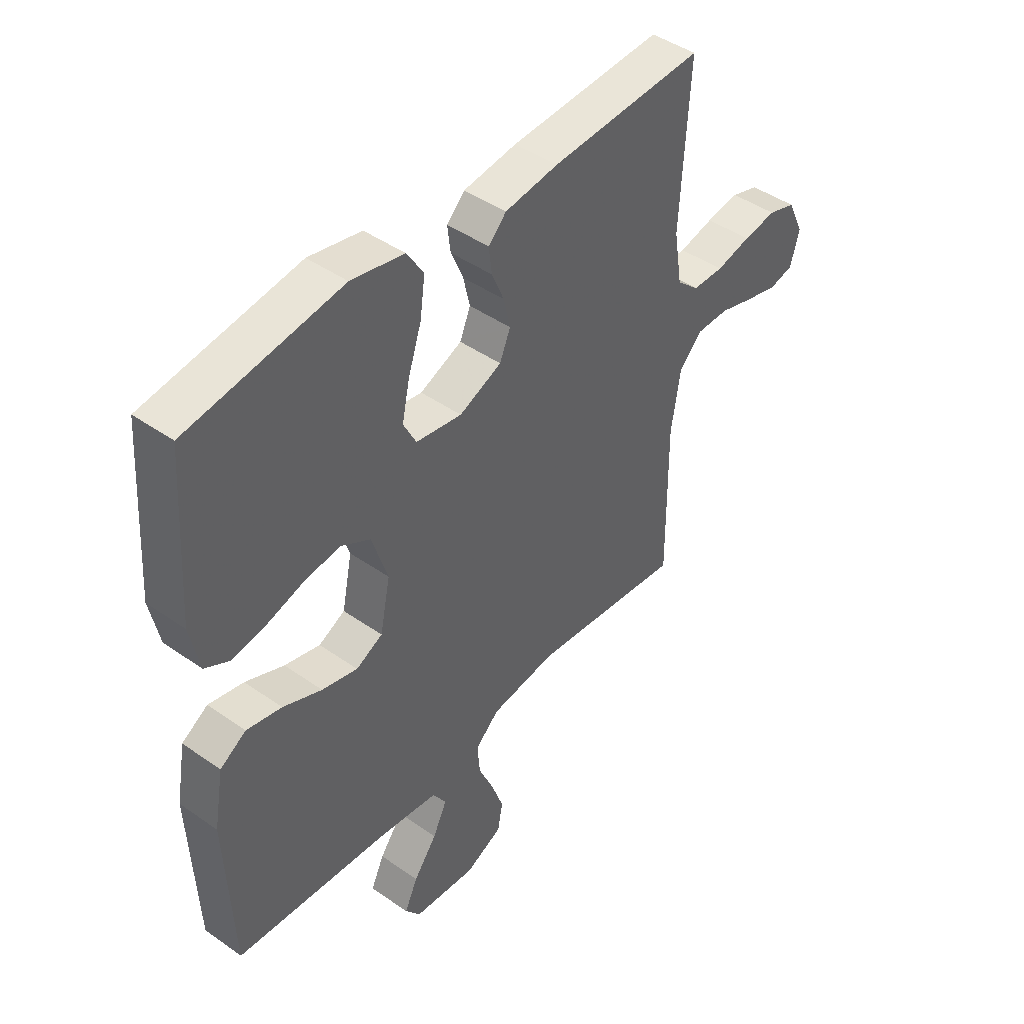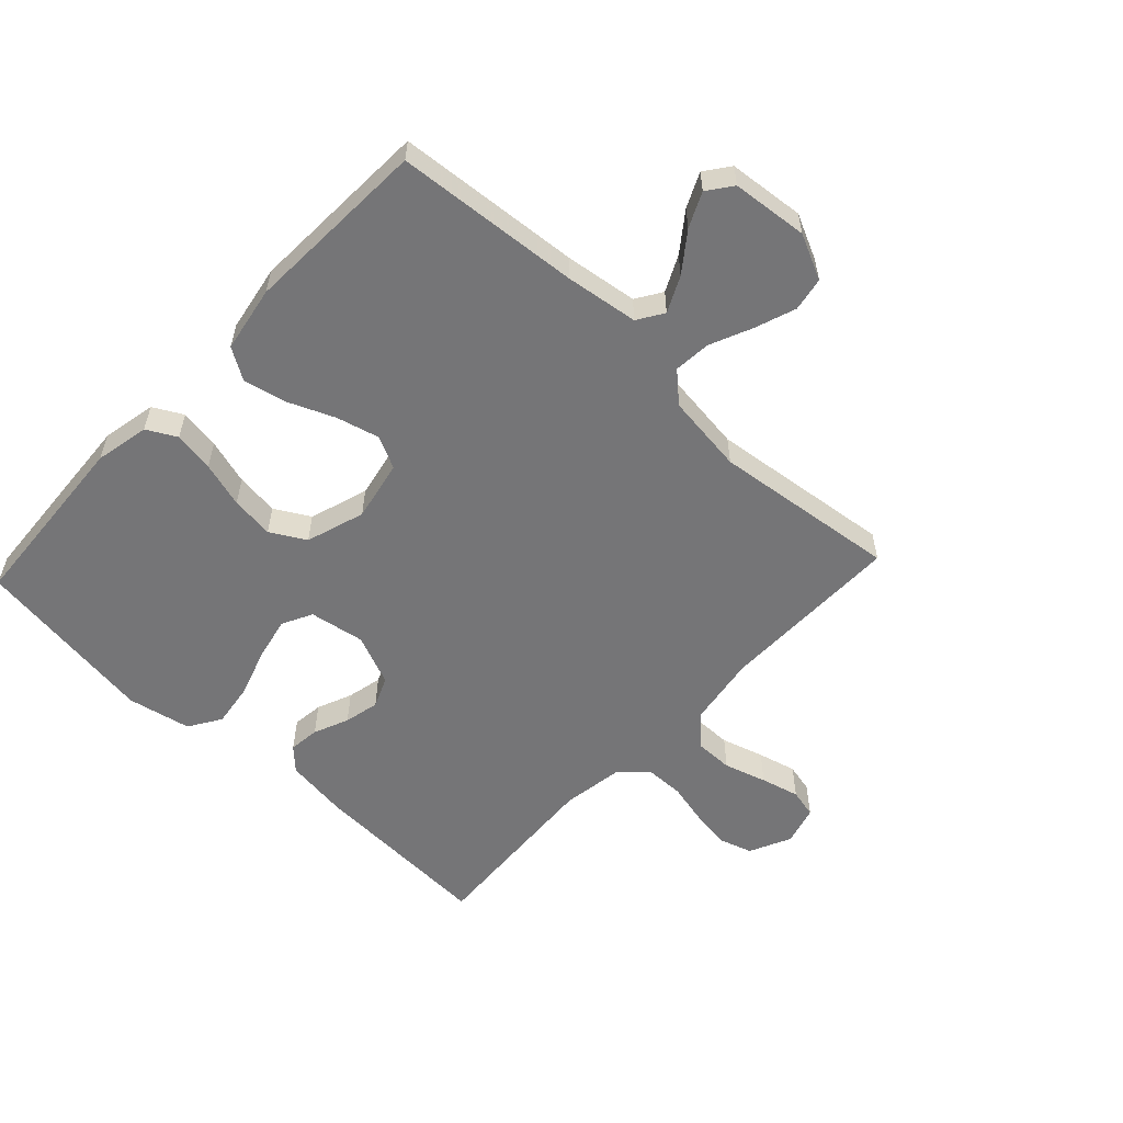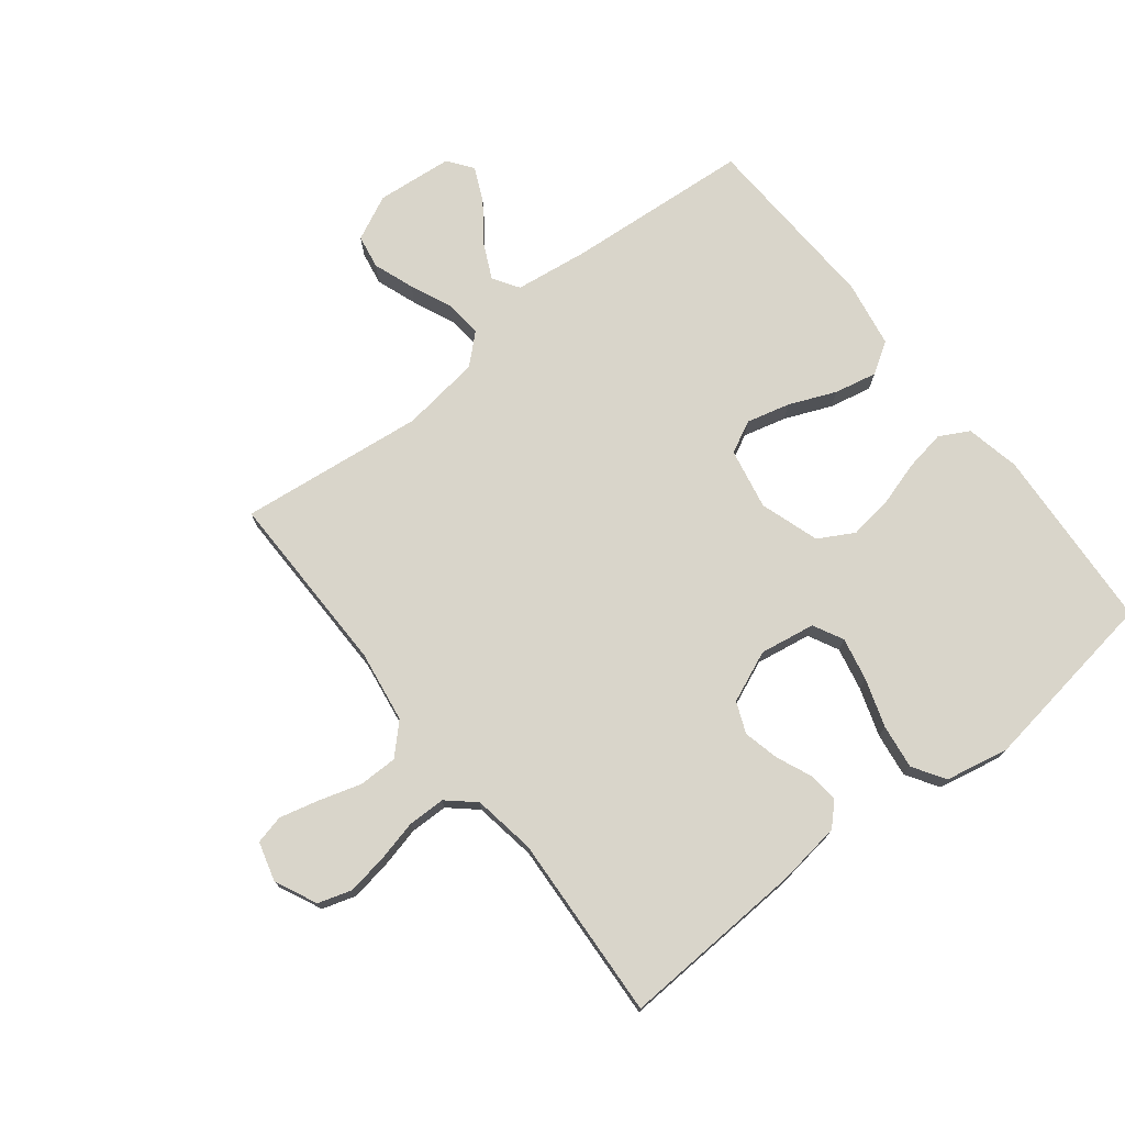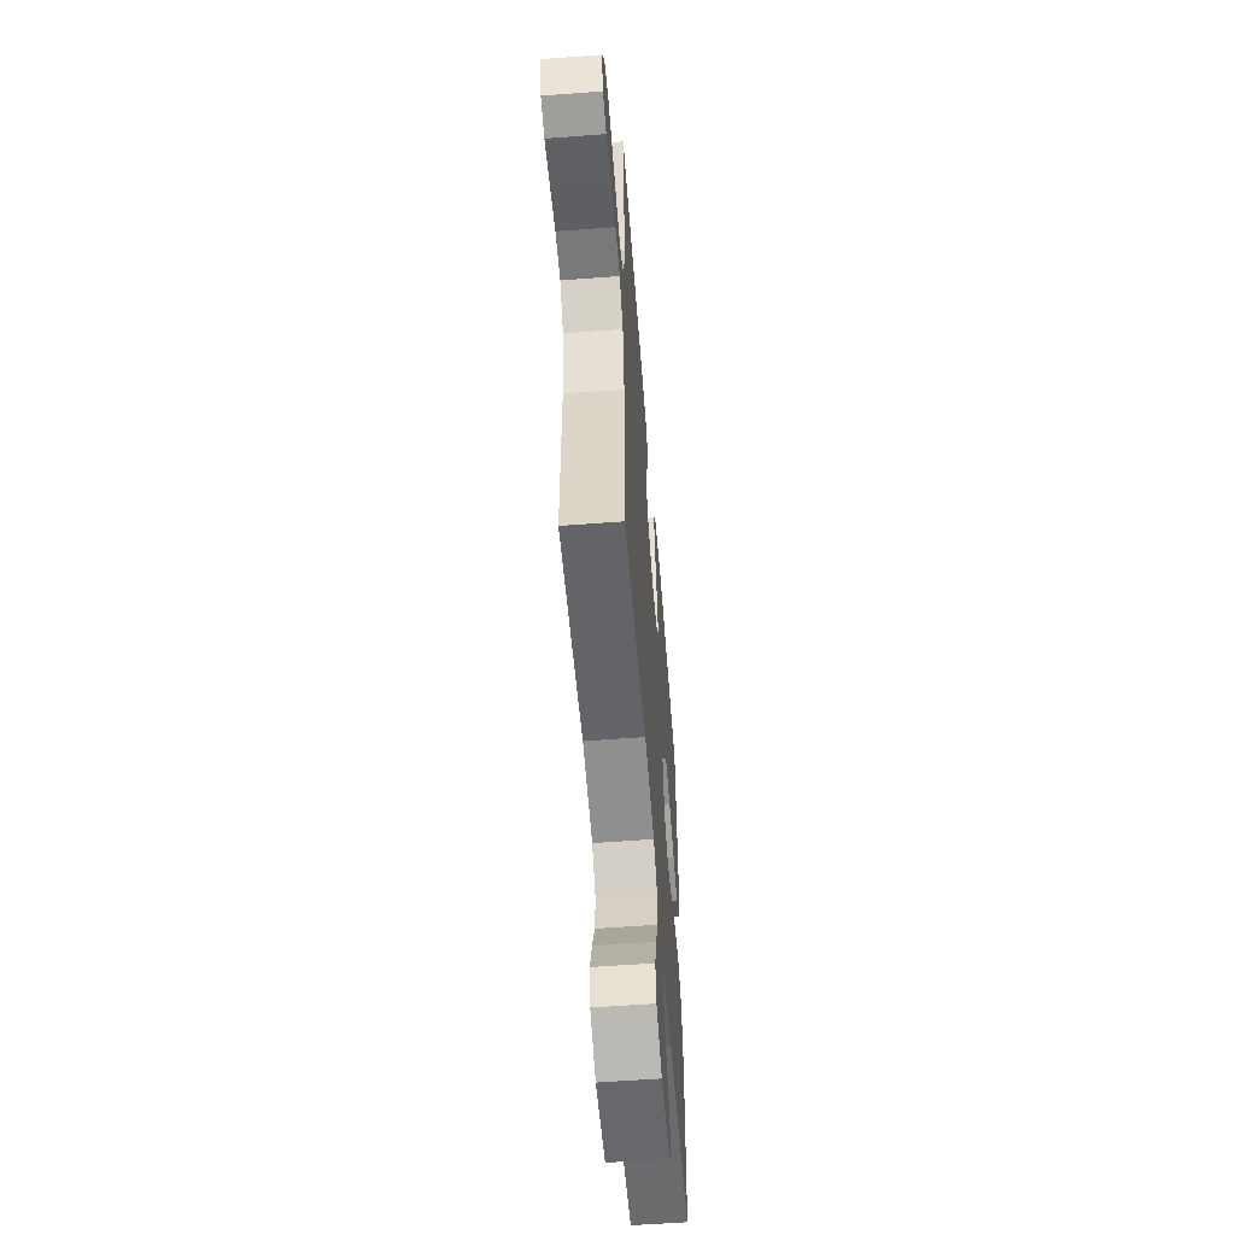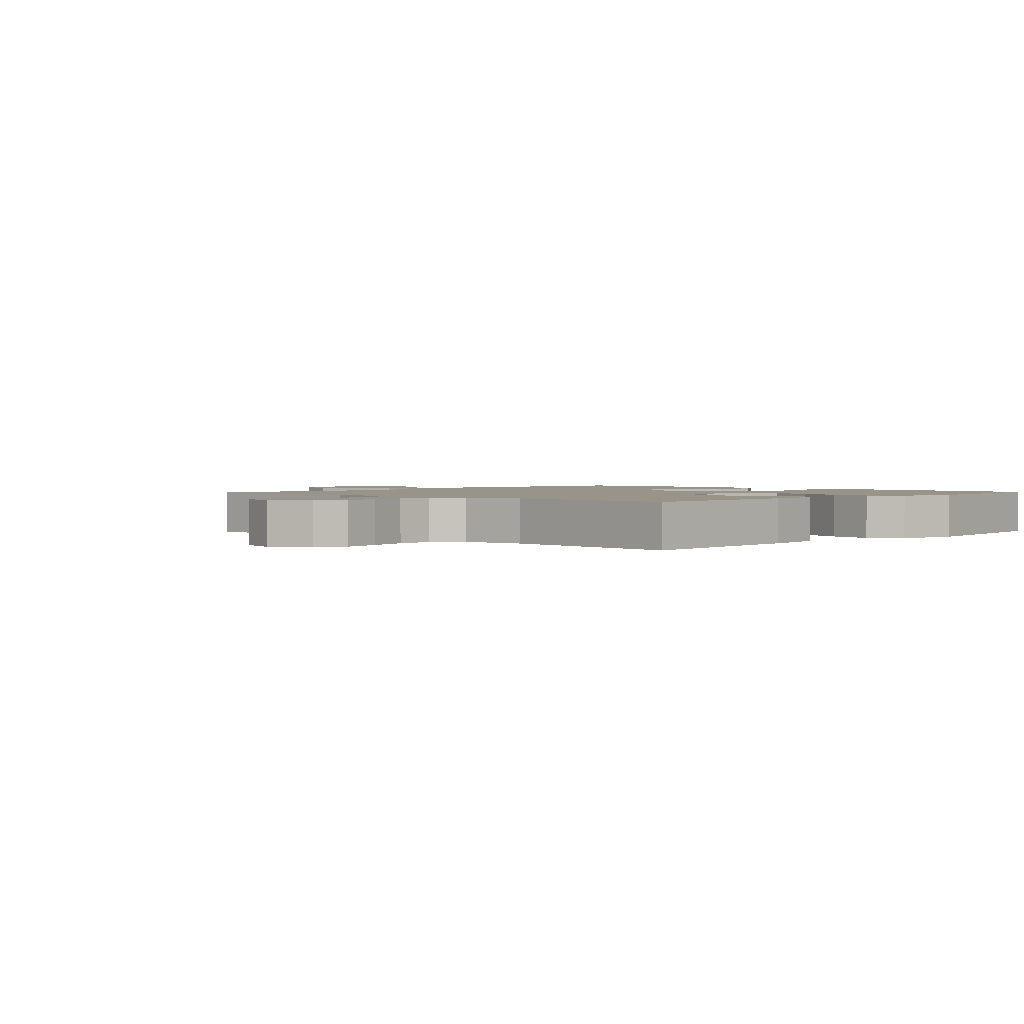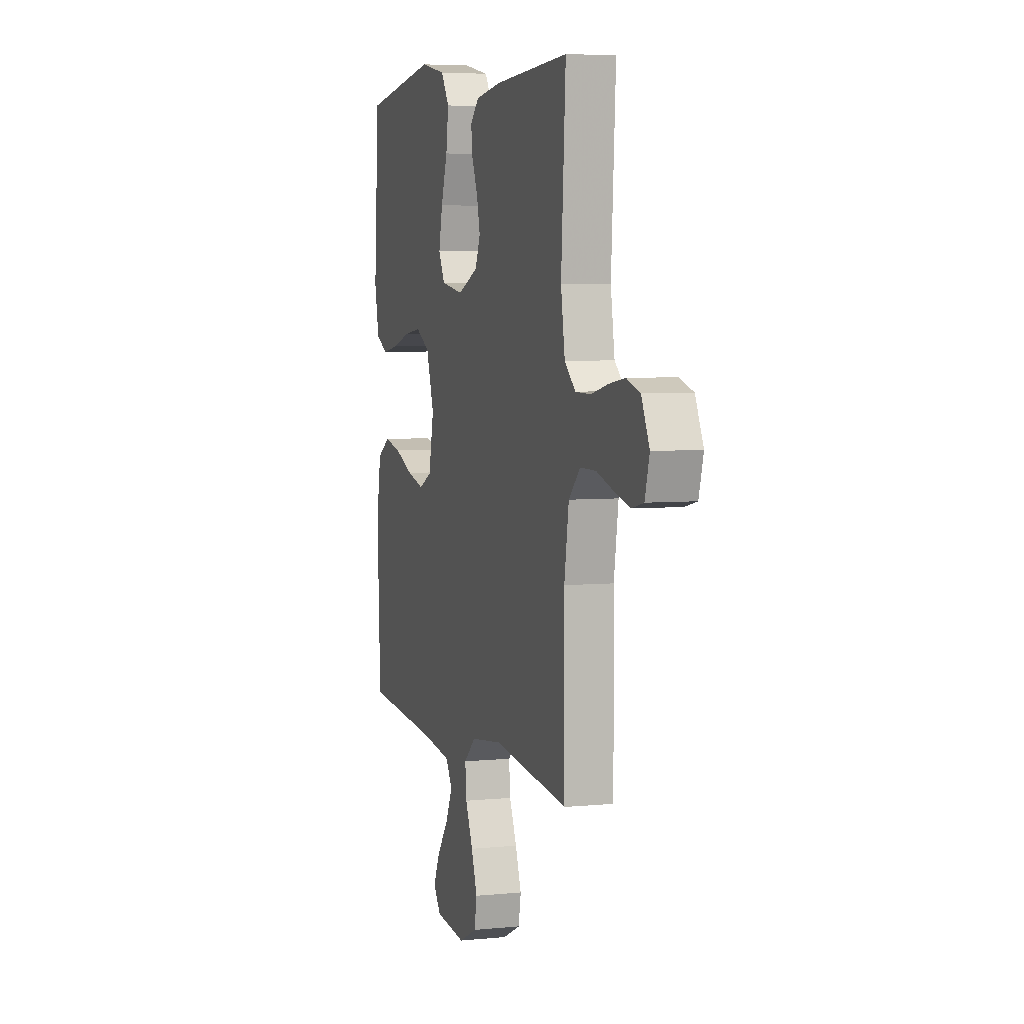
<metadata>
{"format":"obj","ext":"obj","renderer":"f3d","projection":"perspective","resolution":1024,"background":"white","views":[{"elev":44.6,"azim":129.3,"up":"+Z"},{"elev":-56.6,"azim":136.9,"up":"+Y"},{"elev":74.4,"azim":-38.3,"up":"+Y"},{"elev":-57.8,"azim":-85.5,"up":"+Z"},{"elev":1.7,"azim":-46.3,"up":"+Y"},{"elev":5.2,"azim":-107.3,"up":"+Z"}]}
</metadata>
<code>
v -0.5 0.07 -0.5
v -0.498 0.07 -0.2
v -0.516 0.07 -0.084
v -0.562 0.07 -0.038
v -0.625 0.07 -0.038
v -0.694 0.07 -0.059
v -0.757 0.07 -0.075
v -0.804 0.07 -0.064
v -0.822 0.07 0
v -0.79 0.07 0.068
v -0.736 0.07 0.085
v -0.671 0.07 0.075
v -0.603 0.07 0.059
v -0.542 0.07 0.06
v -0.498 0.07 0.099
v -0.482 0.07 0.2
v -0.5 0.07 0.5
v -0.2 0.07 0.485
v -0.096 0.07 0.471
v -0.061 0.07 0.436
v -0.067 0.07 0.386
v -0.091 0.07 0.329
v -0.104 0.07 0.272
v -0.083 0.07 0.222
v 0 0.07 0.187
v 0.09 0.07 0.202
v 0.115 0.07 0.251
v 0.1 0.07 0.321
v 0.074 0.07 0.399
v 0.064 0.07 0.471
v 0.097 0.07 0.523
v 0.2 0.07 0.544
v 0.5 0.07 0.5
v 0.52 0.07 0.2
v 0.502 0.07 0.112
v 0.454 0.07 0.086
v 0.388 0.07 0.097
v 0.314 0.07 0.119
v 0.244 0.07 0.128
v 0.187 0.07 0.096
v 0.156 0.07 0
v 0.176 0.07 -0.099
v 0.228 0.07 -0.125
v 0.298 0.07 -0.107
v 0.374 0.07 -0.075
v 0.443 0.07 -0.06
v 0.494 0.07 -0.092
v 0.513 0.07 -0.2
v 0.5 0.07 -0.5
v 0.2 0.07 -0.524
v 0.081 0.07 -0.54
v 0.054 0.07 -0.582
v 0.082 0.07 -0.64
v 0.128 0.07 -0.702
v 0.154 0.07 -0.758
v 0.124 0.07 -0.798
v 0 0.07 -0.81
v -0.073 0.07 -0.775
v -0.083 0.07 -0.72
v -0.059 0.07 -0.653
v -0.029 0.07 -0.585
v -0.024 0.07 -0.525
v -0.071 0.07 -0.482
v -0.2 0.07 -0.465
v -0.5 0 -0.5
v -0.498 0 -0.2
v -0.516 0 -0.084
v -0.562 0 -0.038
v -0.625 0 -0.038
v -0.694 0 -0.059
v -0.757 0 -0.075
v -0.804 0 -0.064
v -0.822 0 0
v -0.79 0 0.068
v -0.736 0 0.085
v -0.671 0 0.075
v -0.603 0 0.059
v -0.542 0 0.06
v -0.498 0 0.099
v -0.482 0 0.2
v -0.5 0 0.5
v -0.2 0 0.485
v -0.096 0 0.471
v -0.061 0 0.436
v -0.067 0 0.386
v -0.091 0 0.329
v -0.104 0 0.272
v -0.083 0 0.222
v 0 0 0.187
v 0.09 0 0.202
v 0.115 0 0.251
v 0.1 0 0.321
v 0.074 0 0.399
v 0.064 0 0.471
v 0.097 0 0.523
v 0.2 0 0.544
v 0.5 0 0.5
v 0.52 0 0.2
v 0.502 0 0.112
v 0.454 0 0.086
v 0.388 0 0.097
v 0.314 0 0.119
v 0.244 0 0.128
v 0.187 0 0.096
v 0.156 0 0
v 0.176 0 -0.099
v 0.228 0 -0.125
v 0.298 0 -0.107
v 0.374 0 -0.075
v 0.443 0 -0.06
v 0.494 0 -0.092
v 0.513 0 -0.2
v 0.5 0 -0.5
v 0.2 0 -0.524
v 0.081 0 -0.54
v 0.054 0 -0.582
v 0.082 0 -0.64
v 0.128 0 -0.702
v 0.154 0 -0.758
v 0.124 0 -0.798
v 0 0 -0.81
v -0.073 0 -0.775
v -0.083 0 -0.72
v -0.059 0 -0.653
v -0.029 0 -0.585
v -0.024 0 -0.525
v -0.071 0 -0.482
v -0.2 0 -0.465
f 58 59 60 61
f 56 57 58 61
f 56 61 62
f 53 54 55 56
f 52 53 56 62
f 51 52 62 63
f 47 48 49 50
f 47 50 51 63
f 44 45 46 47
f 43 44 47 63
f 35 36 37 38
f 35 38 39
f 34 35 39
f 33 34 39
f 32 33 39 40
f 28 29 30 31
f 27 28 31 32
f 19 20 21 22
f 19 22 23
f 16 17 18 19
f 15 16 19 23
f 14 15 23 24
f 10 11 12 13
f 8 9 10 13
f 8 13 14
f 5 6 7 8
f 5 8 14 24
f 64 1 2
f 64 2 3
f 42 43 63 64
f 41 42 64 3
f 27 32 40 41
f 26 27 41
f 25 26 41 3
f 4 5 24 25
f 3 4 25
f 125 124 123 122
f 125 122 121 120
f 126 125 120
f 120 119 118 117
f 126 120 117 116
f 127 126 116 115
f 114 113 112 111
f 127 115 114 111
f 111 110 109 108
f 127 111 108 107
f 102 101 100 99
f 103 102 99
f 103 99 98
f 103 98 97
f 104 103 97 96
f 95 94 93 92
f 96 95 92 91
f 86 85 84 83
f 87 86 83
f 83 82 81 80
f 87 83 80 79
f 88 87 79 78
f 77 76 75 74
f 77 74 73 72
f 78 77 72
f 72 71 70 69
f 88 78 72 69
f 66 65 128
f 67 66 128
f 128 127 107 106
f 67 128 106 105
f 105 104 96 91
f 105 91 90
f 67 105 90 89
f 89 88 69 68
f 89 68 67
f 1 65 66 2
f 2 66 67 3
f 3 67 68 4
f 4 68 69 5
f 5 69 70 6
f 6 70 71 7
f 7 71 72 8
f 8 72 73 9
f 9 73 74 10
f 10 74 75 11
f 11 75 76 12
f 12 76 77 13
f 13 77 78 14
f 14 78 79 15
f 15 79 80 16
f 16 80 81 17
f 17 81 82 18
f 18 82 83 19
f 19 83 84 20
f 20 84 85 21
f 21 85 86 22
f 22 86 87 23
f 23 87 88 24
f 24 88 89 25
f 25 89 90 26
f 26 90 91 27
f 27 91 92 28
f 28 92 93 29
f 29 93 94 30
f 30 94 95 31
f 31 95 96 32
f 32 96 97 33
f 33 97 98 34
f 34 98 99 35
f 35 99 100 36
f 36 100 101 37
f 37 101 102 38
f 38 102 103 39
f 39 103 104 40
f 40 104 105 41
f 41 105 106 42
f 42 106 107 43
f 43 107 108 44
f 44 108 109 45
f 45 109 110 46
f 46 110 111 47
f 47 111 112 48
f 48 112 113 49
f 49 113 114 50
f 50 114 115 51
f 51 115 116 52
f 52 116 117 53
f 53 117 118 54
f 54 118 119 55
f 55 119 120 56
f 56 120 121 57
f 57 121 122 58
f 58 122 123 59
f 59 123 124 60
f 60 124 125 61
f 61 125 126 62
f 62 126 127 63
f 63 127 128 64
f 64 128 65 1

</code>
